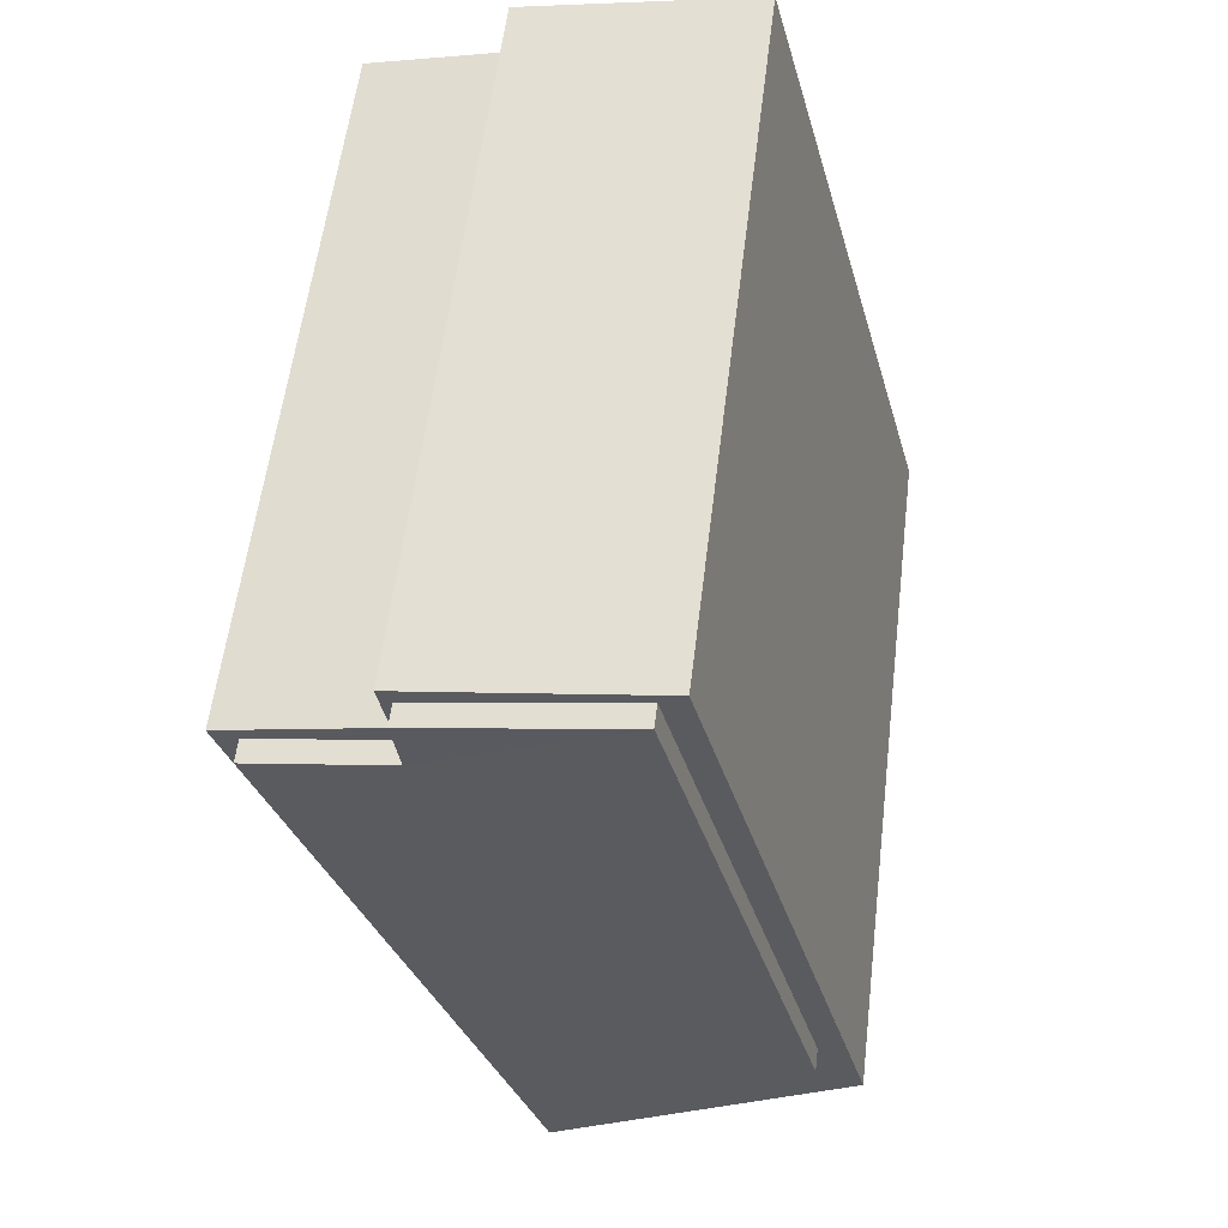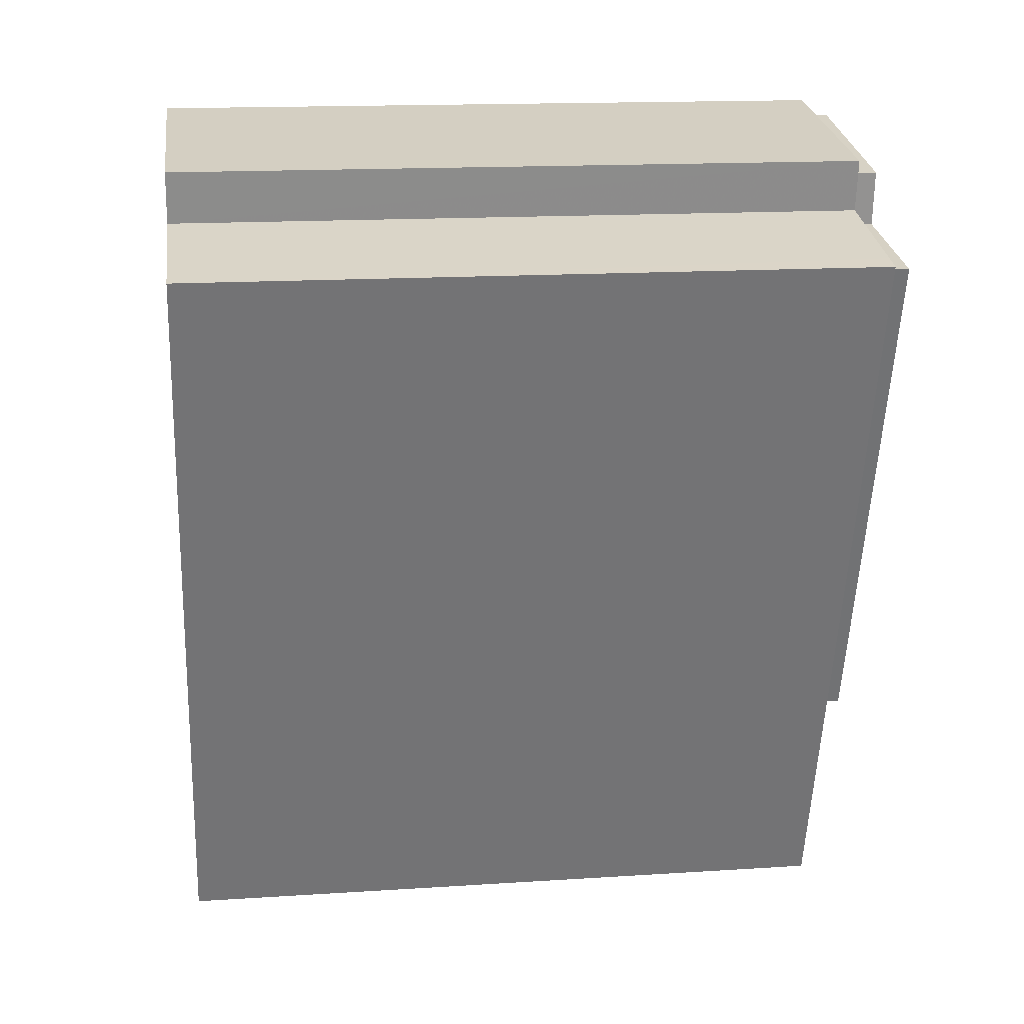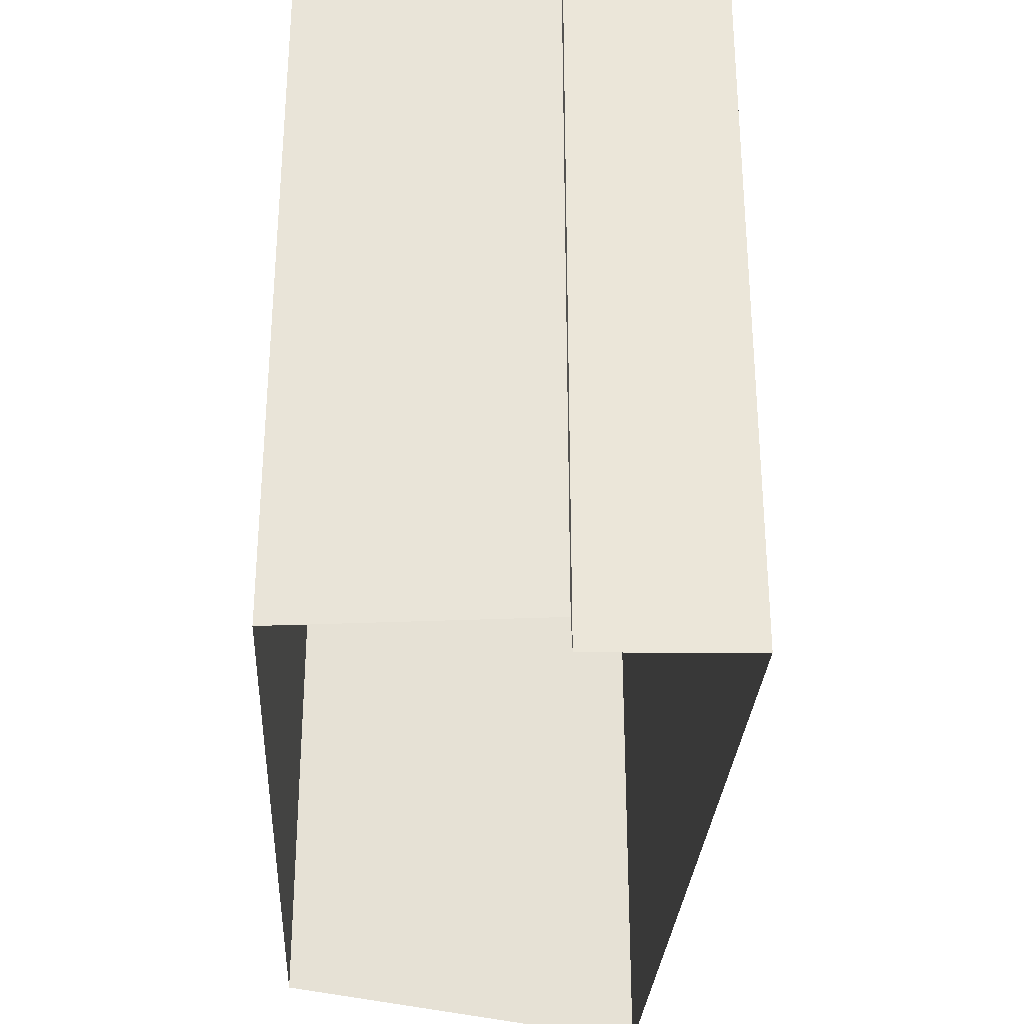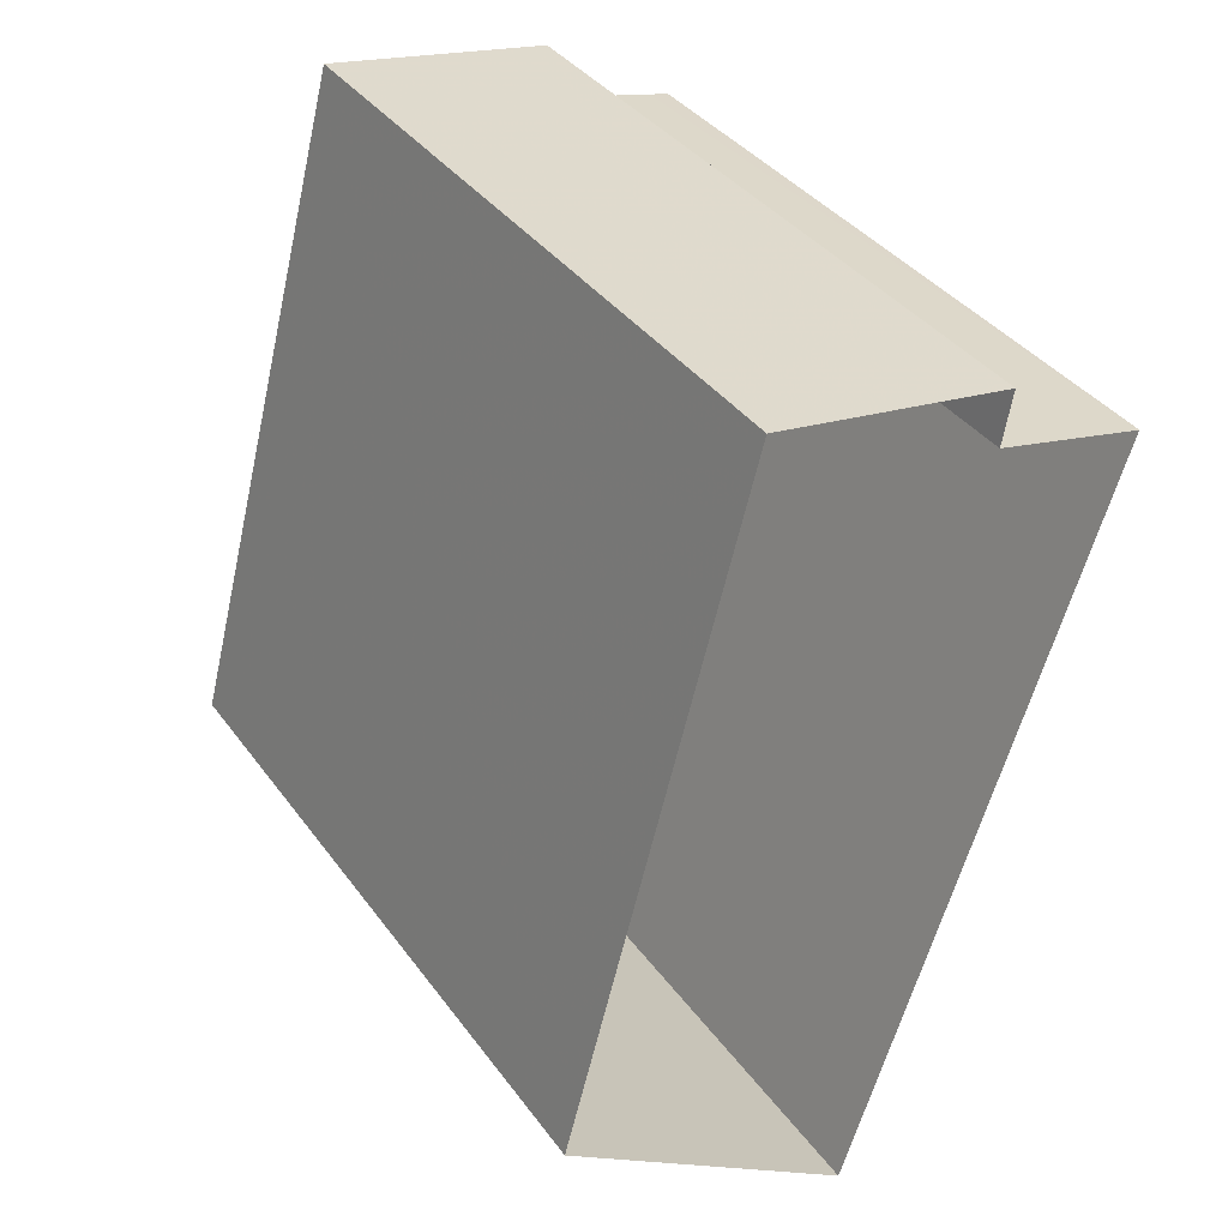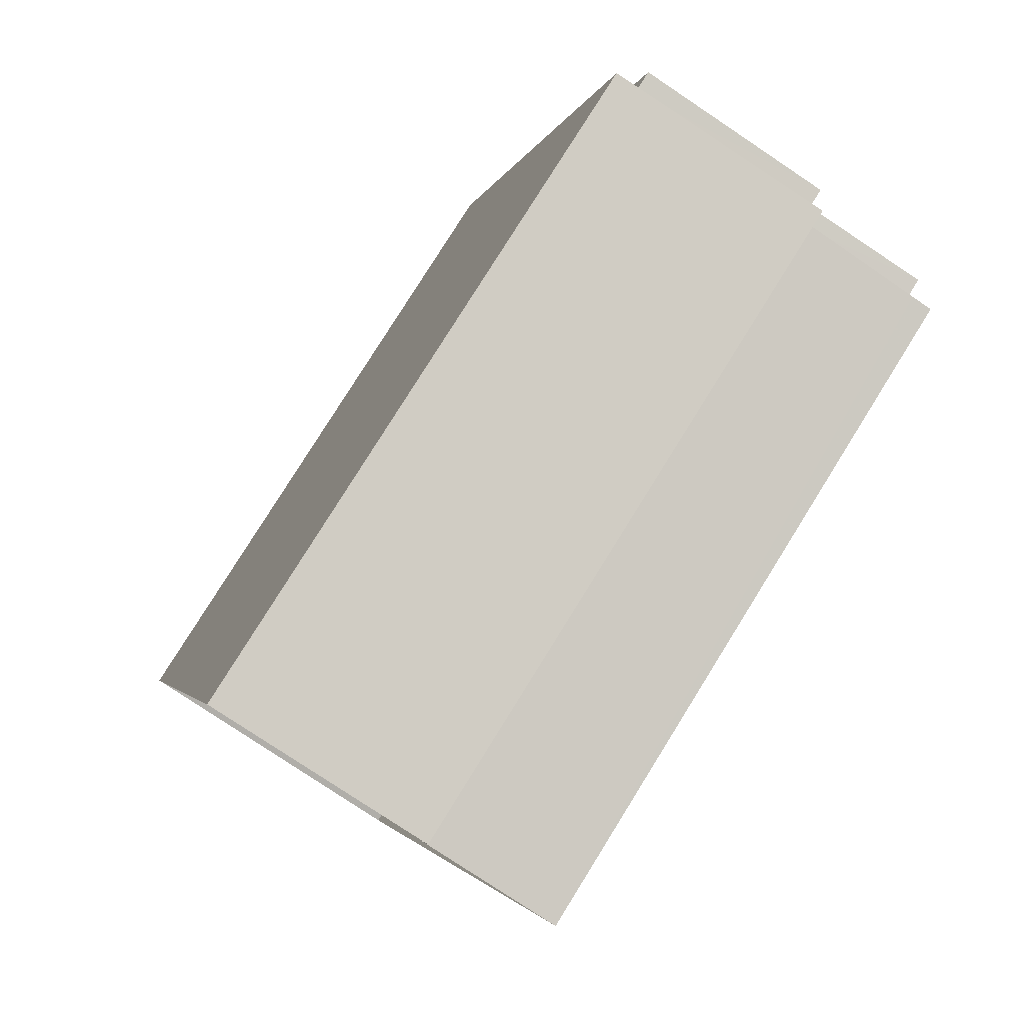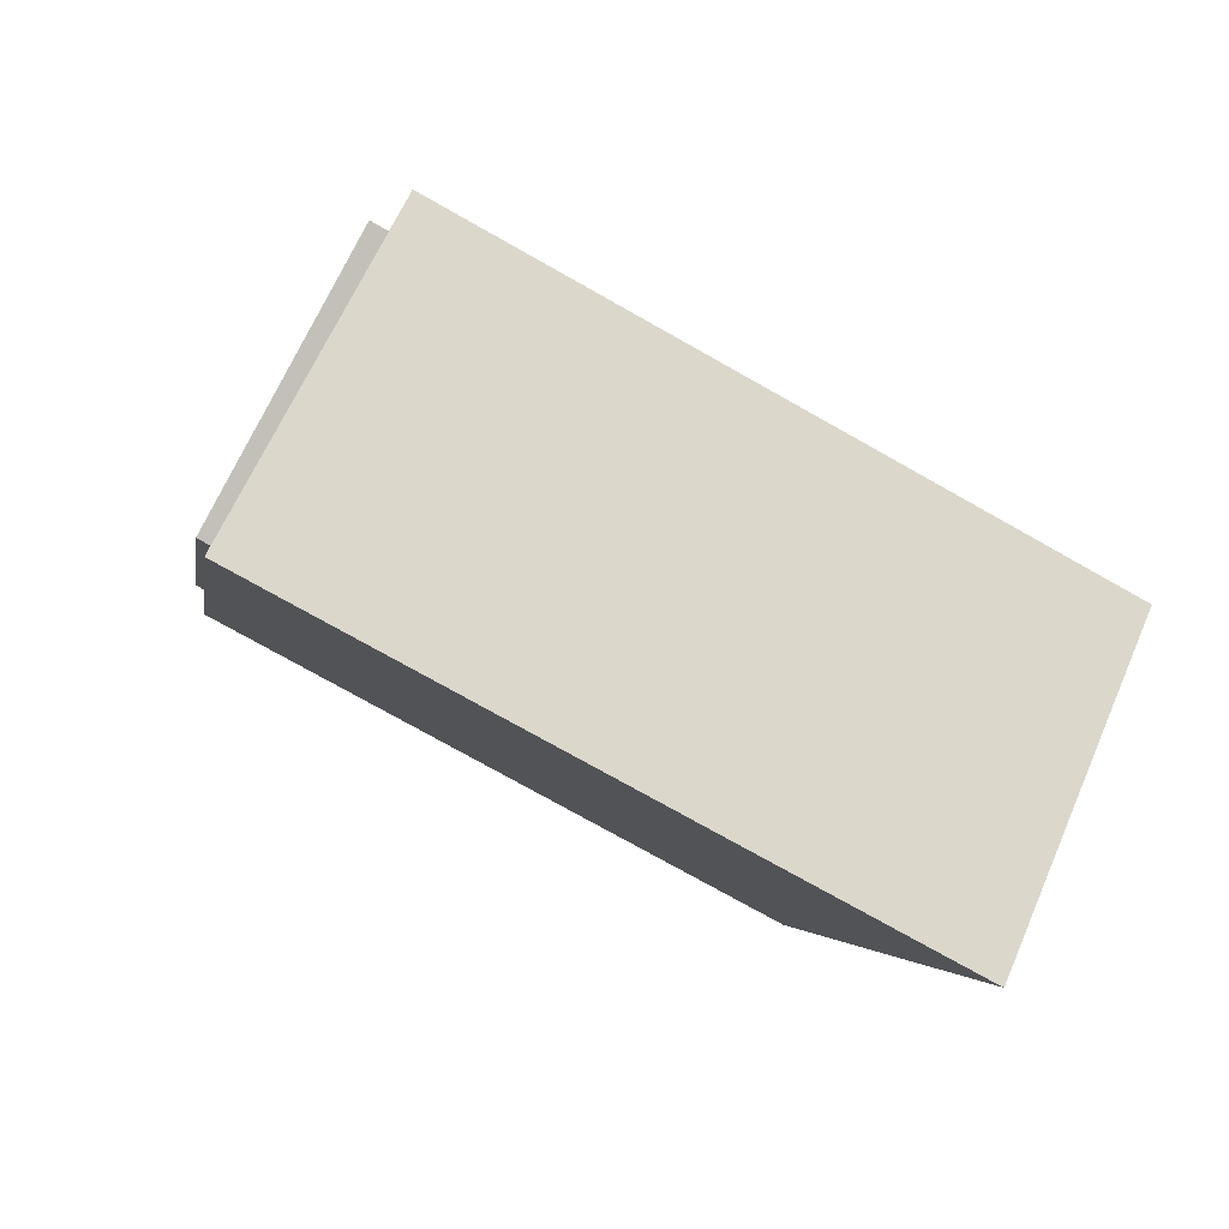
<metadata>
{"format":"obj","ext":"obj","renderer":"f3d","projection":"perspective","resolution":1024,"background":"white","views":[{"elev":57.5,"azim":6.9,"up":"+Y"},{"elev":16.0,"azim":-97.7,"up":"+Y"},{"elev":-32.8,"azim":-167.0,"up":"+Z"},{"elev":37.6,"azim":148.2,"up":"+Y"},{"elev":79.4,"azim":-148.1,"up":"+Y"},{"elev":-77.0,"azim":60.7,"up":"+Y"}]}
</metadata>
<code>
v -1.208e+04 -3.453e+04 54.84
v -1.208e+04 -3.453e+04 55.32
v -1.208e+04 -3.453e+04 55.32
v -1.208e+04 -3.453e+04 54.84
v -1.208e+04 -3.453e+04 55.32
v -1.208e+04 -3.453e+04 54.84
v -1.207e+04 -3.453e+04 54.84
v -1.207e+04 -3.453e+04 55.32
v -1.207e+04 -3.454e+04 54.84
v -1.207e+04 -3.454e+04 55.32
v -1.208e+04 -3.454e+04 55.32
v -1.208e+04 -3.454e+04 54.84
v -1.207e+04 -3.454e+04 39.35
v -1.208e+04 -3.455e+04 54.84
v -1.208e+04 -3.455e+04 39.35
v -1.208e+04 -3.455e+04 54.84
v -1.207e+04 -3.454e+04 54.84
v -1.208e+04 -3.453e+04 54.84
v -1.208e+04 -3.453e+04 39.35
v -1.208e+04 -3.453e+04 54.84
v -1.208e+04 -3.453e+04 39.35
v -1.208e+04 -3.453e+04 54.84
v -1.208e+04 -3.453e+04 54.84
v -1.208e+04 -3.453e+04 39.35
v -1.207e+04 -3.453e+04 54.84
v -1.207e+04 -3.453e+04 39.35
f 19 21 15
f 15 21 13
f 13 21 26
f 21 24 26
f 1 2 3
f 1 4 2
f 1 3 5
f 6 1 5
f 7 5 8
f 7 6 5
f 9 8 10
f 9 7 8
f 11 12 9
f 10 11 9
f 12 11 2
f 4 12 2
f 13 14 15
f 15 14 16
f 17 14 13
f 18 19 15
f 16 18 15
f 20 21 19
f 19 18 20
f 22 21 20
f 21 23 24
f 21 22 23
f 23 25 26
f 24 23 26
f 25 17 13
f 26 25 13
f 2 11 3
f 5 3 8
f 8 3 10
f 3 11 10
f 14 9 12
f 1 22 4
f 22 20 4
f 17 9 14
f 25 9 17
f 25 7 9
f 22 6 23
f 7 25 23
f 6 7 23
f 1 6 22
f 12 16 14
f 16 12 18
f 20 18 4
f 18 12 4

</code>
